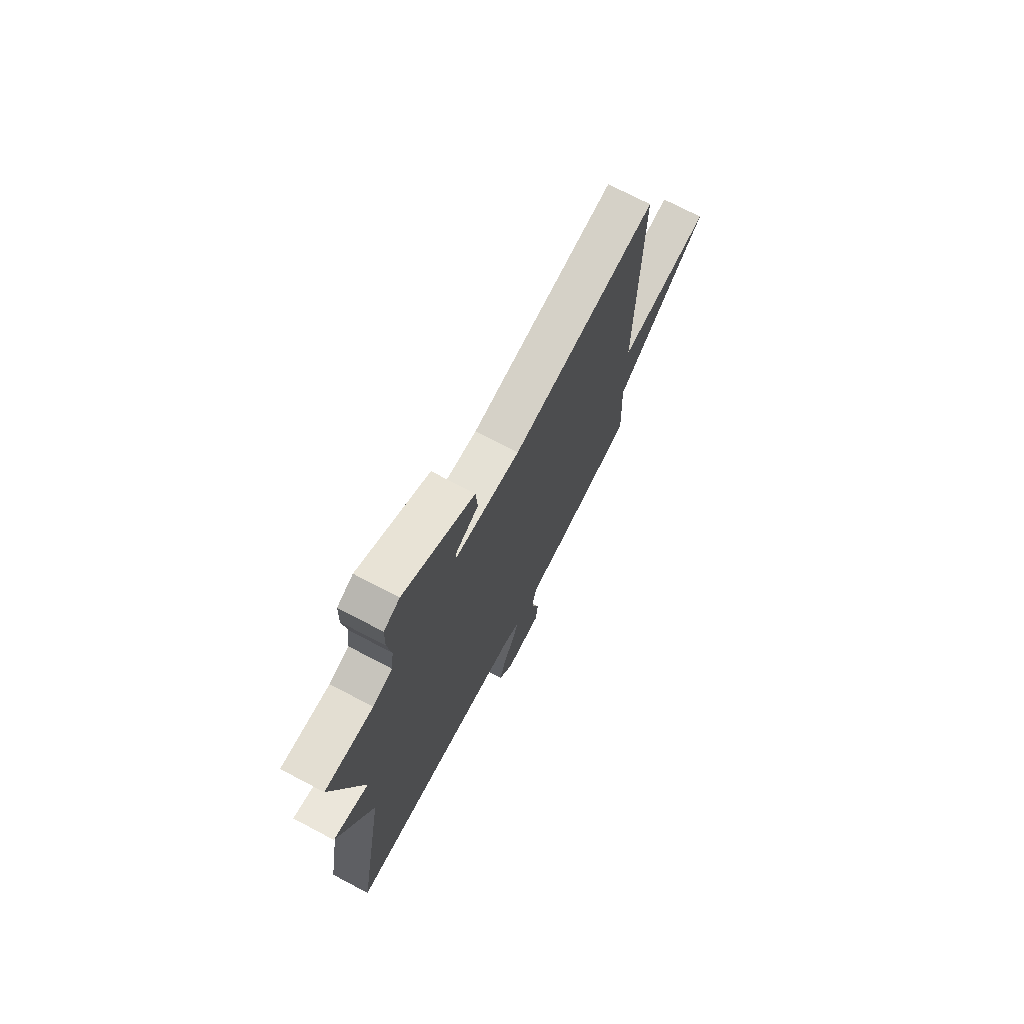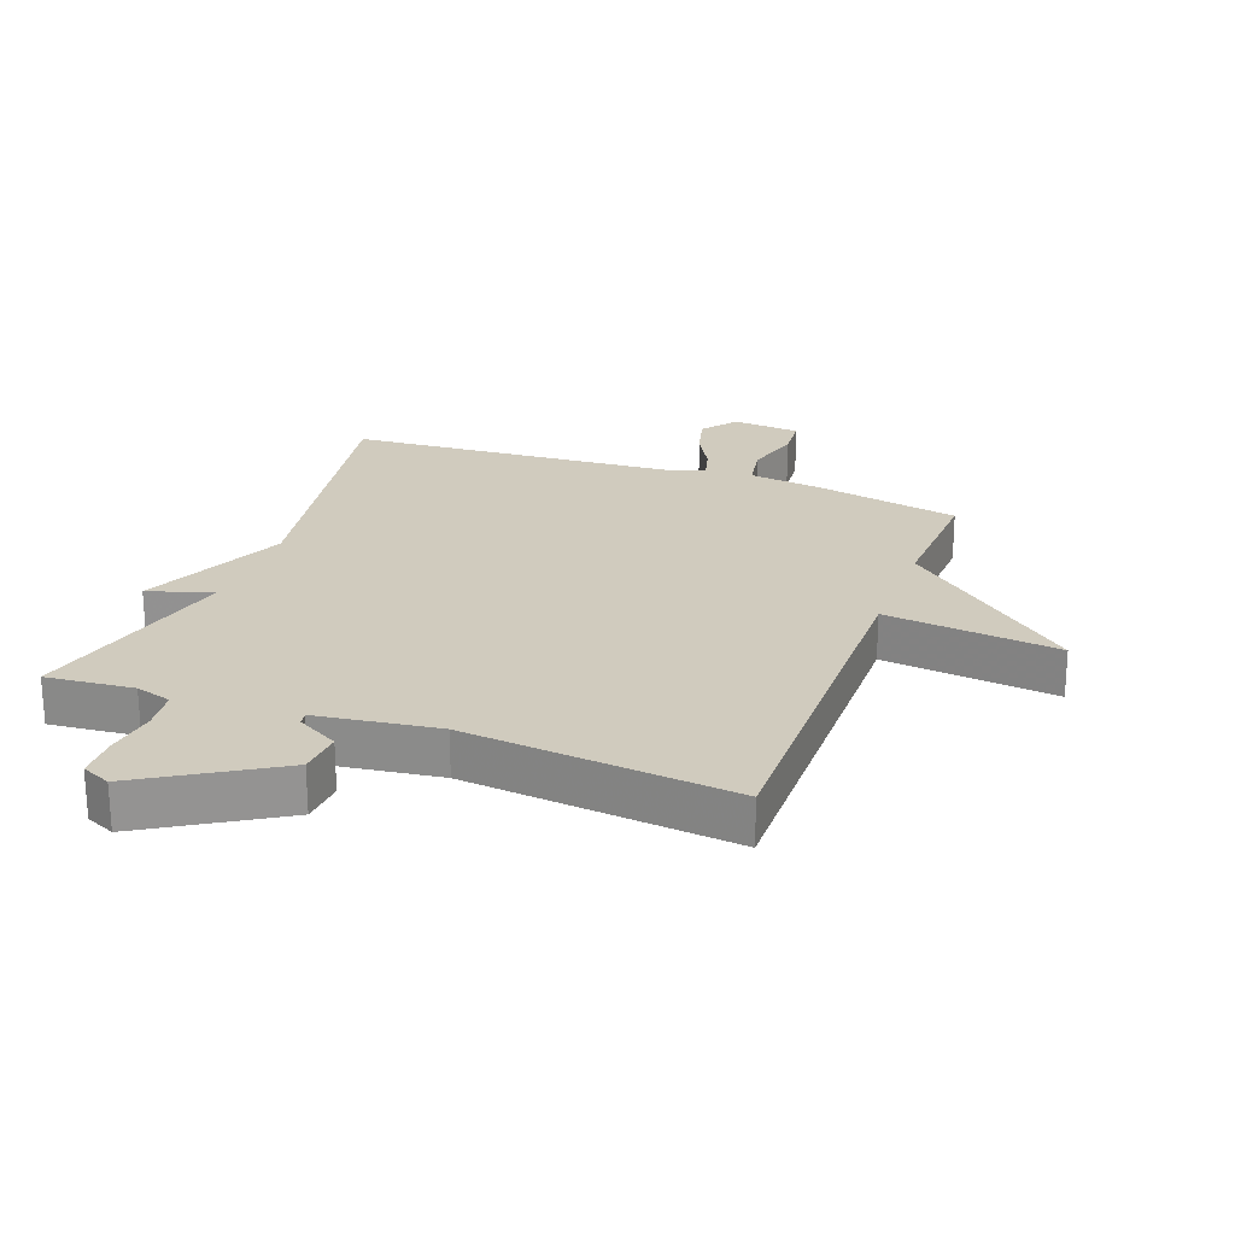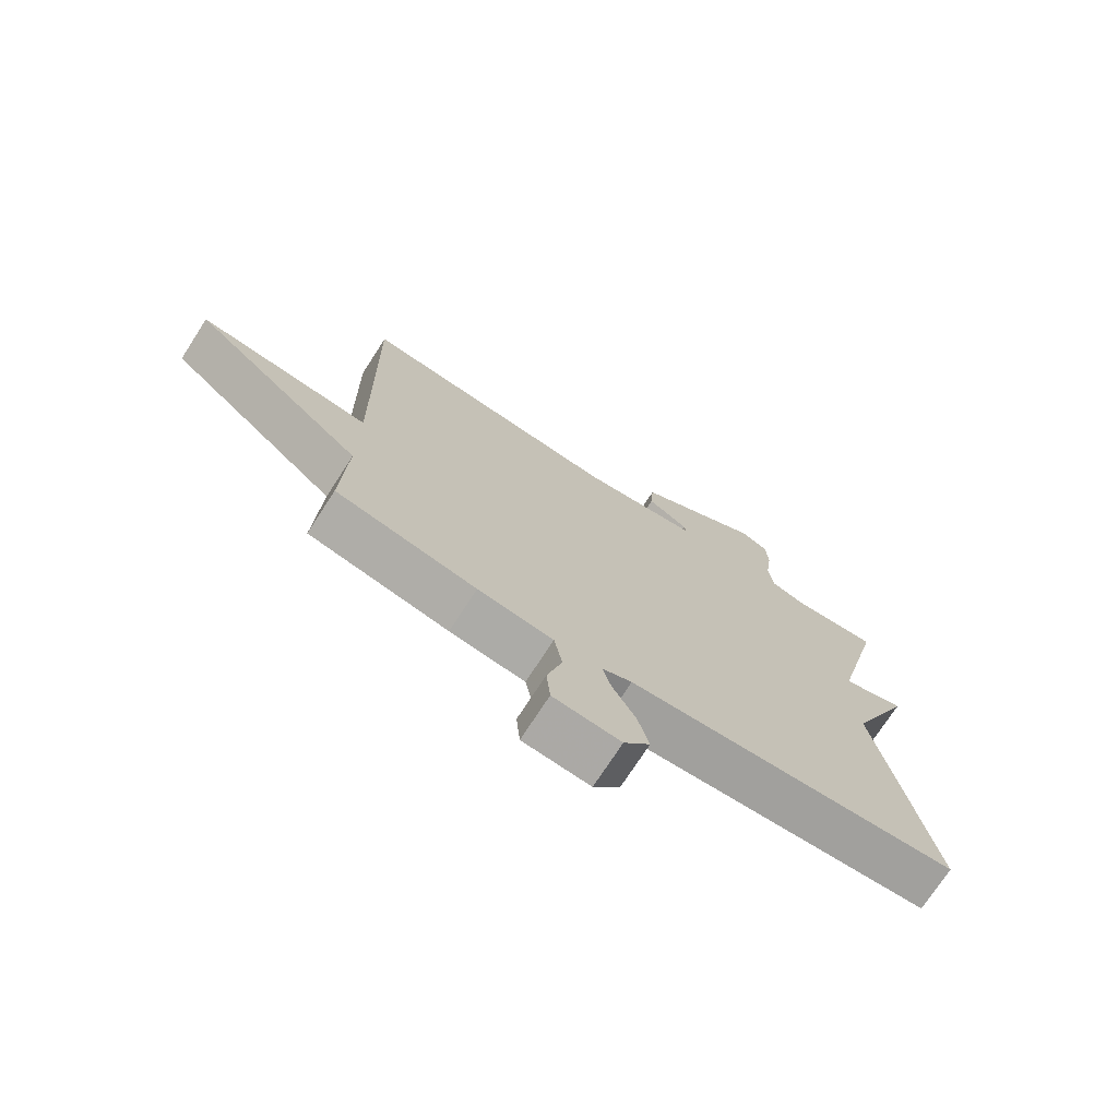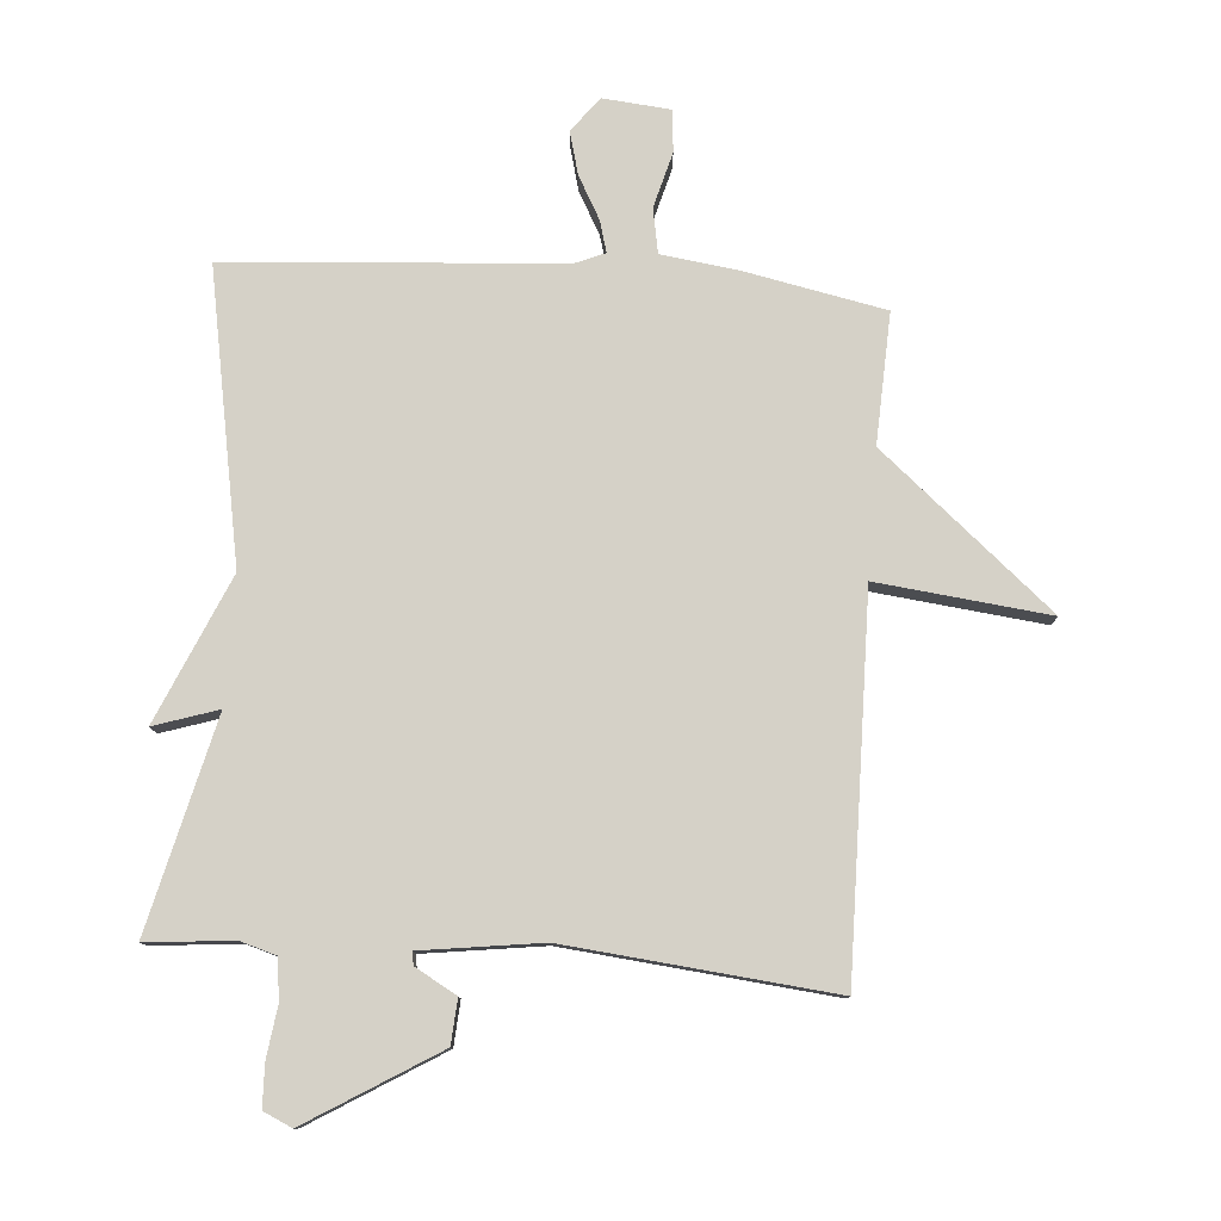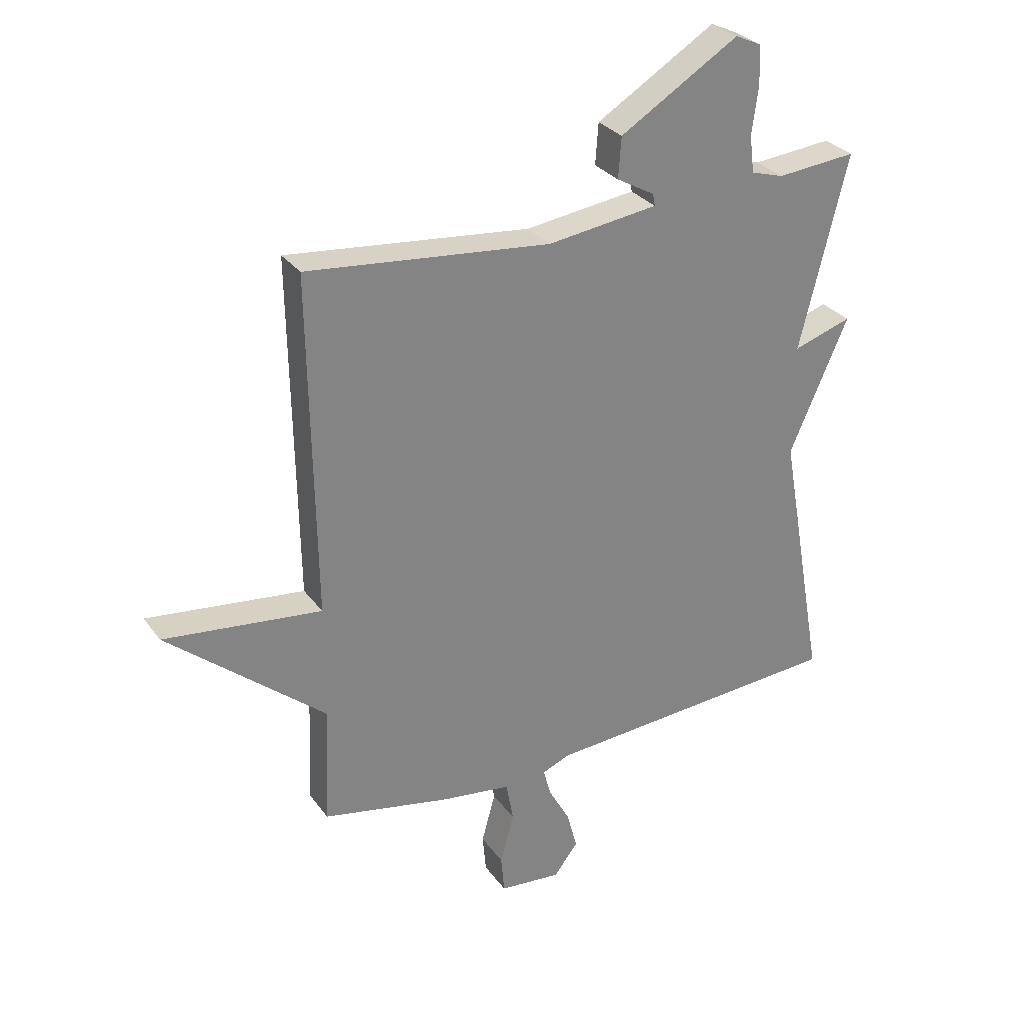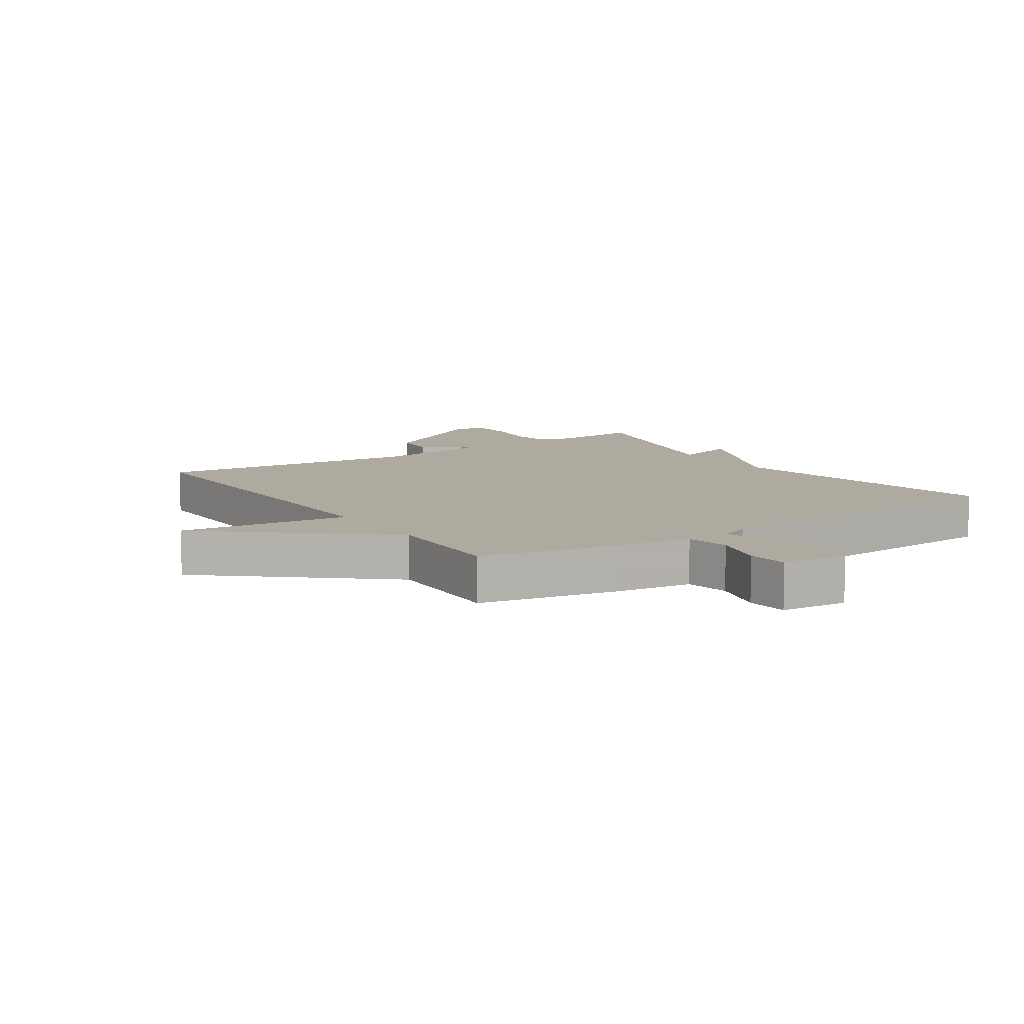
<metadata>
{"format":"obj","ext":"obj","renderer":"f3d","projection":"perspective","resolution":1024,"background":"white","views":[{"elev":72.8,"azim":-62.3,"up":"+Z"},{"elev":23.5,"azim":20.4,"up":"+Y"},{"elev":-73.5,"azim":147.1,"up":"+Z"},{"elev":79.1,"azim":4.3,"up":"+Y"},{"elev":29.6,"azim":151.0,"up":"+Z"},{"elev":9.5,"azim":146.2,"up":"+Y"}]}
</metadata>
<code>
v 0.5 0.07 0.5
v 0.491 0.07 -0.093
v 0.766 0.07 -0.062
v 0.491 0.07 -0.293
v 0.5 0.07 -0.5
v 0.275 0.07 -0.545
v 0.154 0.07 -0.561
v 0.141 0.07 -0.632
v 0.165 0.07 -0.72
v 0.159 0.07 -0.787
v 0.051 0.07 -0.797
v 0.009 0.07 -0.742
v 0.027 0.07 -0.674
v 0.064 0.07 -0.607
v 0.078 0.07 -0.557
v 0.03 0.07 -0.537
v -0.5 0.07 -0.5
v -0.417 0.07 -0.038
v -0.519 0.07 0.195
v -0.417 0.07 0.162
v -0.5 0.07 0.5
v -0.361 0.07 0.487
v -0.304 0.07 0.504
v -0.296 0.07 0.569
v -0.307 0.07 0.65
v -0.305 0.07 0.718
v -0.259 0.07 0.739
v -0.052 0.07 0.612
v -0.047 0.07 0.541
v -0.113 0.07 0.504
v -0.117 0.07 0.483
v 0.075 0.07 0.457
v 0.5 0 0.5
v 0.491 0 -0.093
v 0.766 0 -0.062
v 0.491 0 -0.293
v 0.5 0 -0.5
v 0.275 0 -0.545
v 0.154 0 -0.561
v 0.141 0 -0.632
v 0.165 0 -0.72
v 0.159 0 -0.787
v 0.051 0 -0.797
v 0.009 0 -0.742
v 0.027 0 -0.674
v 0.064 0 -0.607
v 0.078 0 -0.557
v 0.03 0 -0.537
v -0.5 0 -0.5
v -0.417 0 -0.038
v -0.519 0 0.195
v -0.417 0 0.162
v -0.5 0 0.5
v -0.361 0 0.487
v -0.304 0 0.504
v -0.296 0 0.569
v -0.307 0 0.65
v -0.305 0 0.718
v -0.259 0 0.739
v -0.052 0 0.612
v -0.047 0 0.541
v -0.113 0 0.504
v -0.117 0 0.483
v 0.075 0 0.457
f 28 29 30
f 27 28 30
f 26 27 30
f 25 26 30
f 24 25 30
f 23 24 30 31
f 22 23 31 32
f 20 21 22
f 18 19 20
f 18 20 22 32
f 32 1 2
f 18 32 2
f 17 18 2
f 16 17 2
f 12 13 14
f 11 12 14
f 10 11 14
f 9 10 14
f 8 9 14
f 7 8 14 15
f 7 15 16
f 6 7 16
f 5 6 16
f 4 5 16
f 2 3 4 16
f 62 61 60
f 62 60 59
f 62 59 58
f 62 58 57
f 62 57 56
f 63 62 56 55
f 64 63 55 54
f 54 53 52
f 52 51 50
f 64 54 52 50
f 34 33 64
f 34 64 50
f 34 50 49
f 34 49 48
f 46 45 44
f 46 44 43
f 46 43 42
f 46 42 41
f 46 41 40
f 47 46 40 39
f 48 47 39
f 48 39 38
f 48 38 37
f 48 37 36
f 48 36 35 34
f 1 33 34 2
f 2 34 35 3
f 3 35 36 4
f 4 36 37 5
f 5 37 38 6
f 6 38 39 7
f 7 39 40 8
f 8 40 41 9
f 9 41 42 10
f 10 42 43 11
f 11 43 44 12
f 12 44 45 13
f 13 45 46 14
f 14 46 47 15
f 15 47 48 16
f 16 48 49 17
f 17 49 50 18
f 18 50 51 19
f 19 51 52 20
f 20 52 53 21
f 21 53 54 22
f 22 54 55 23
f 23 55 56 24
f 24 56 57 25
f 25 57 58 26
f 26 58 59 27
f 27 59 60 28
f 28 60 61 29
f 29 61 62 30
f 30 62 63 31
f 31 63 64 32
f 32 64 33 1

</code>
